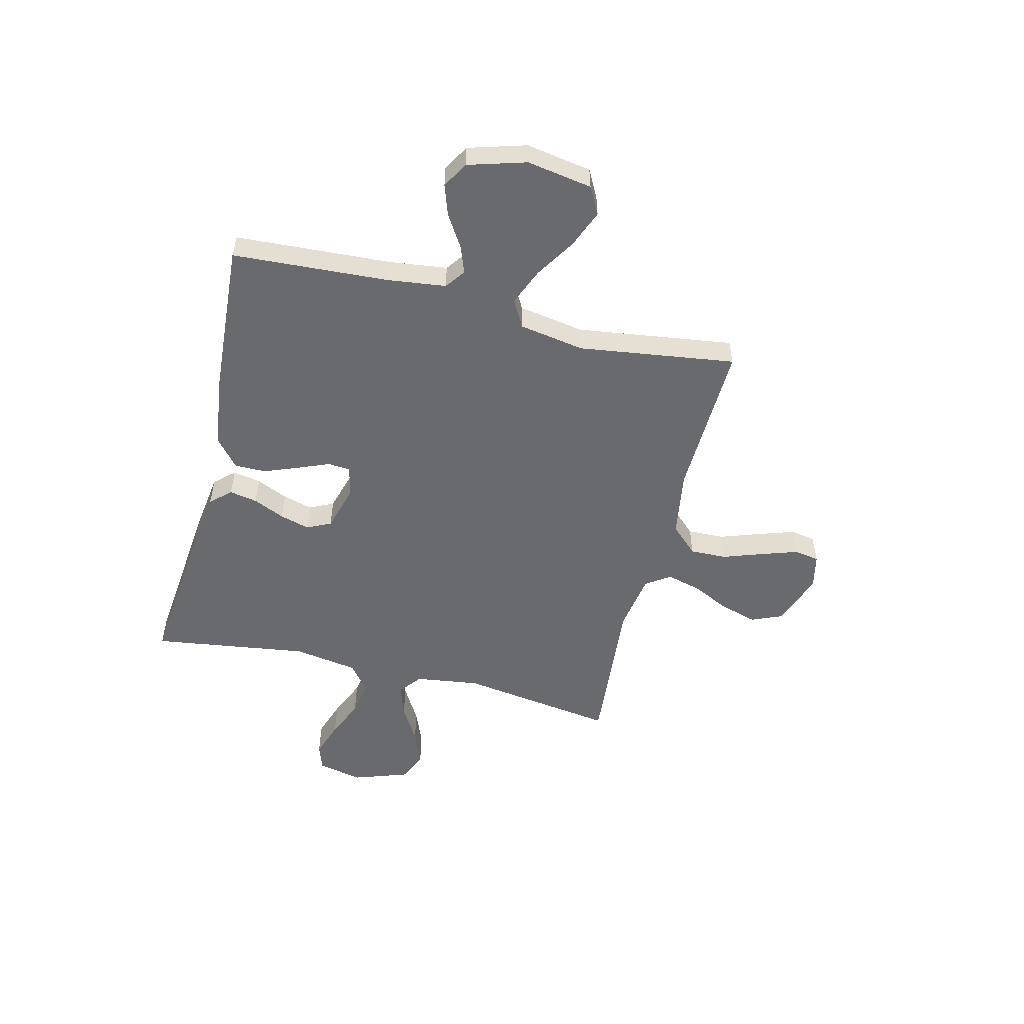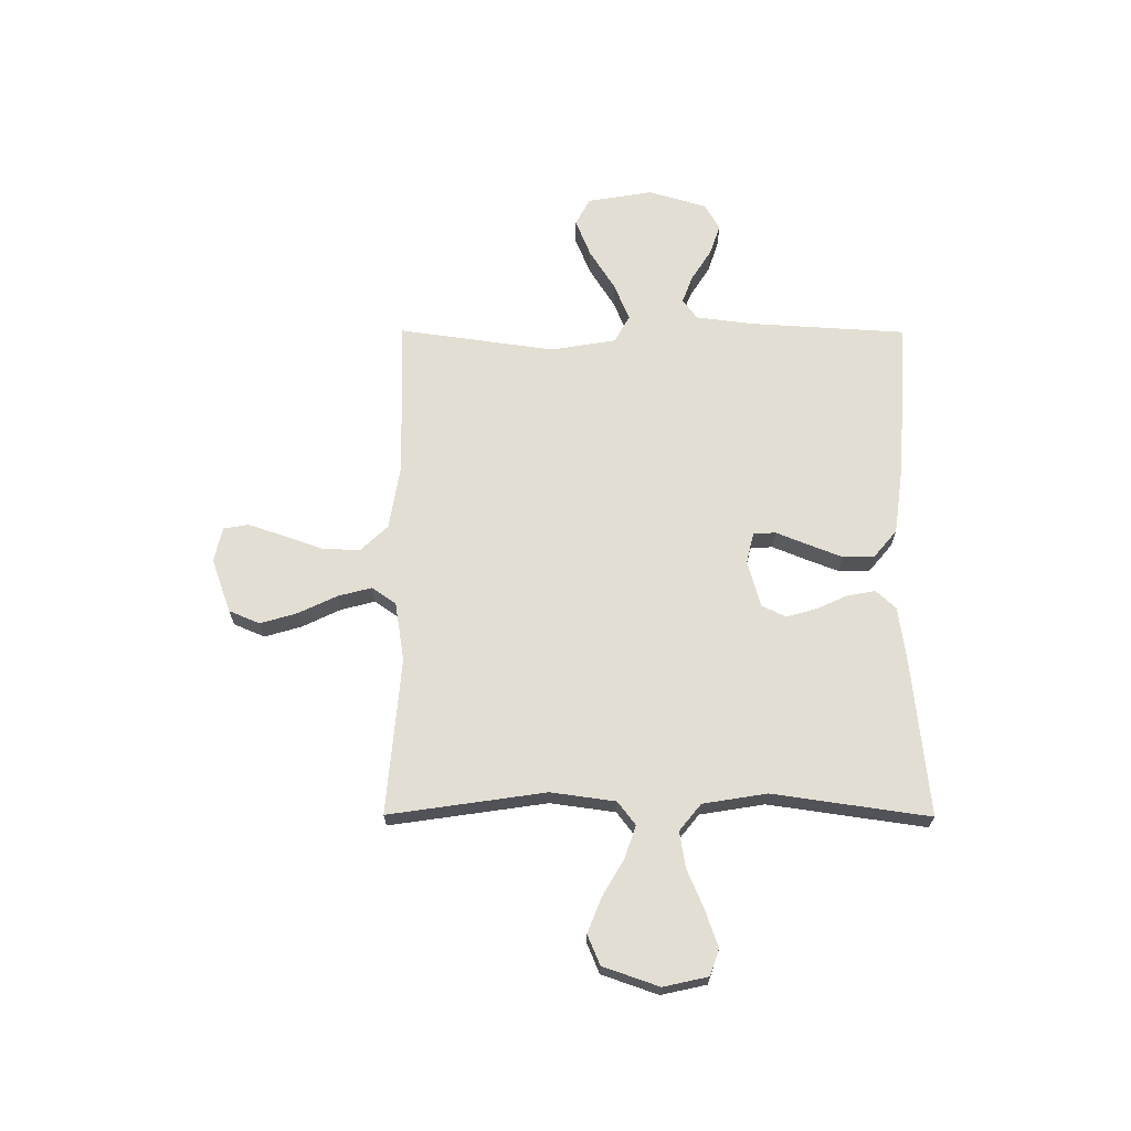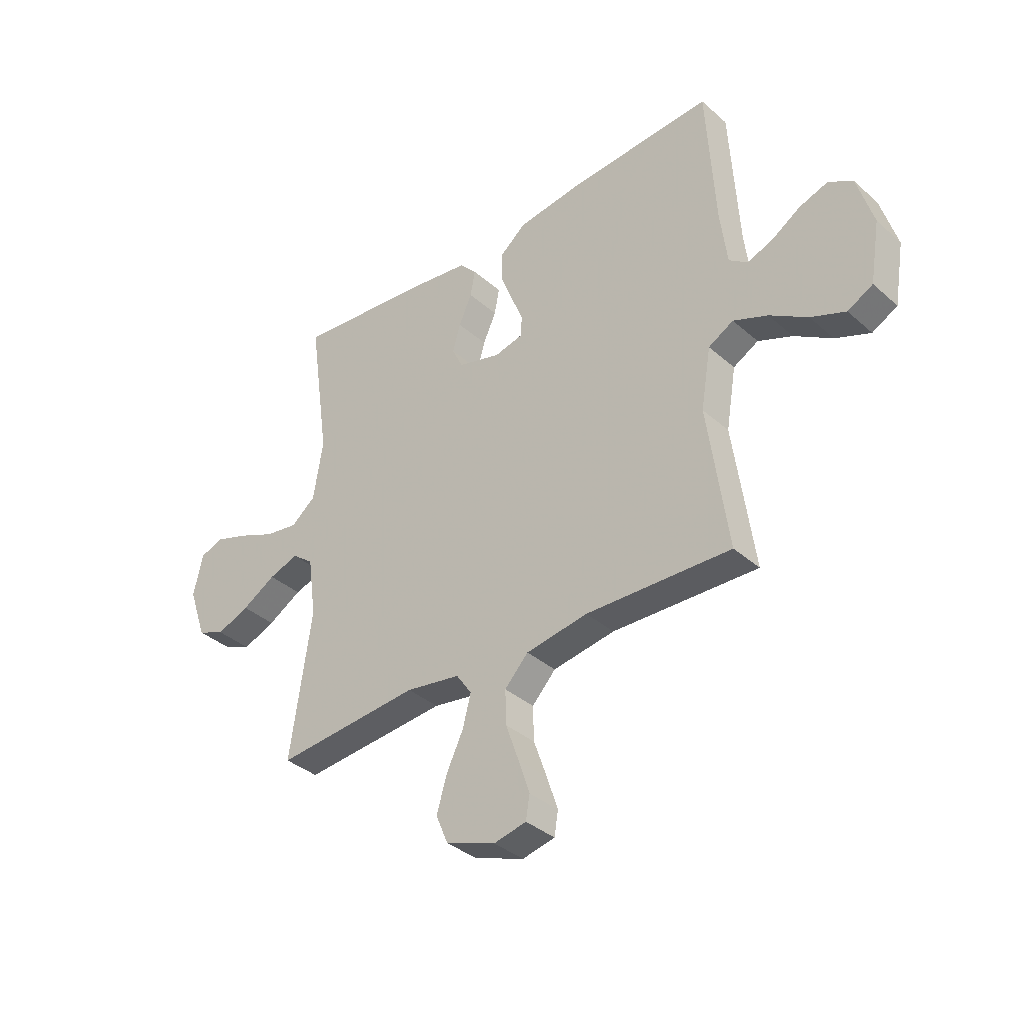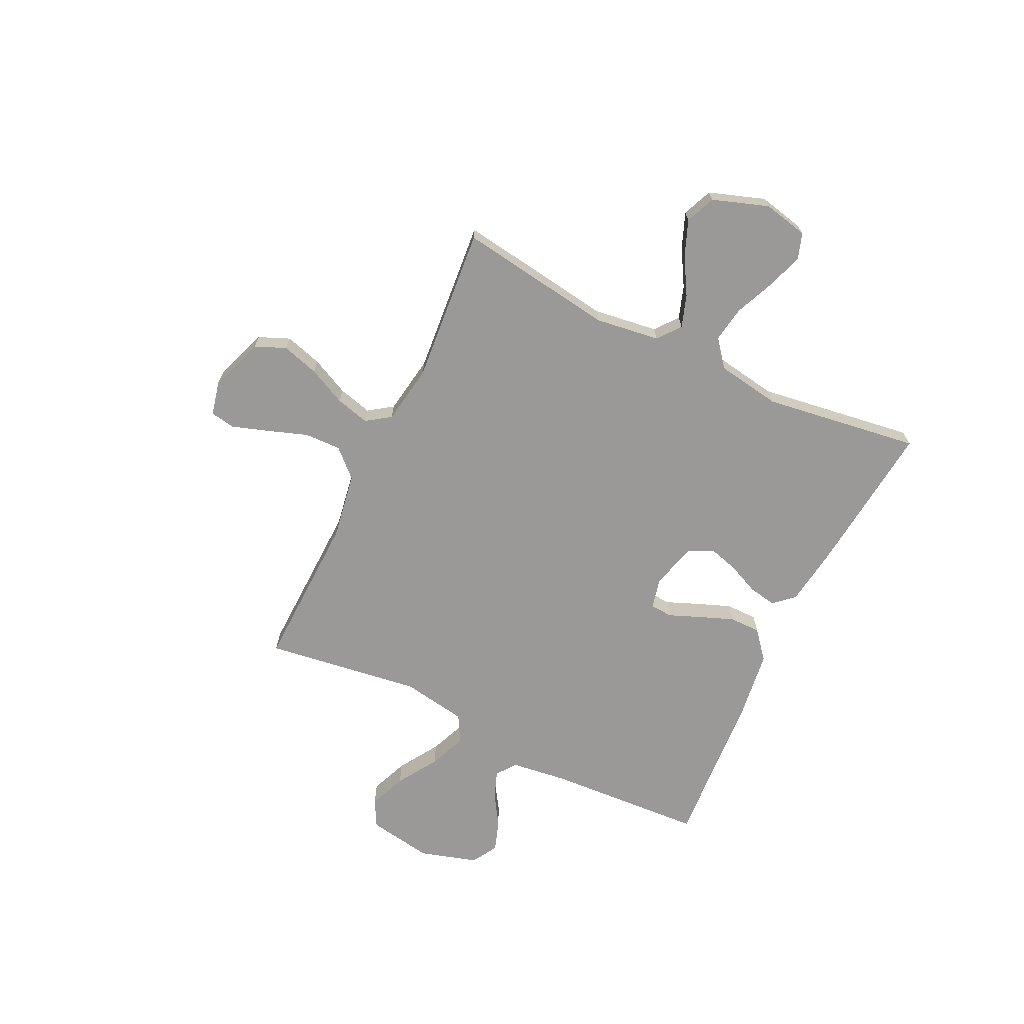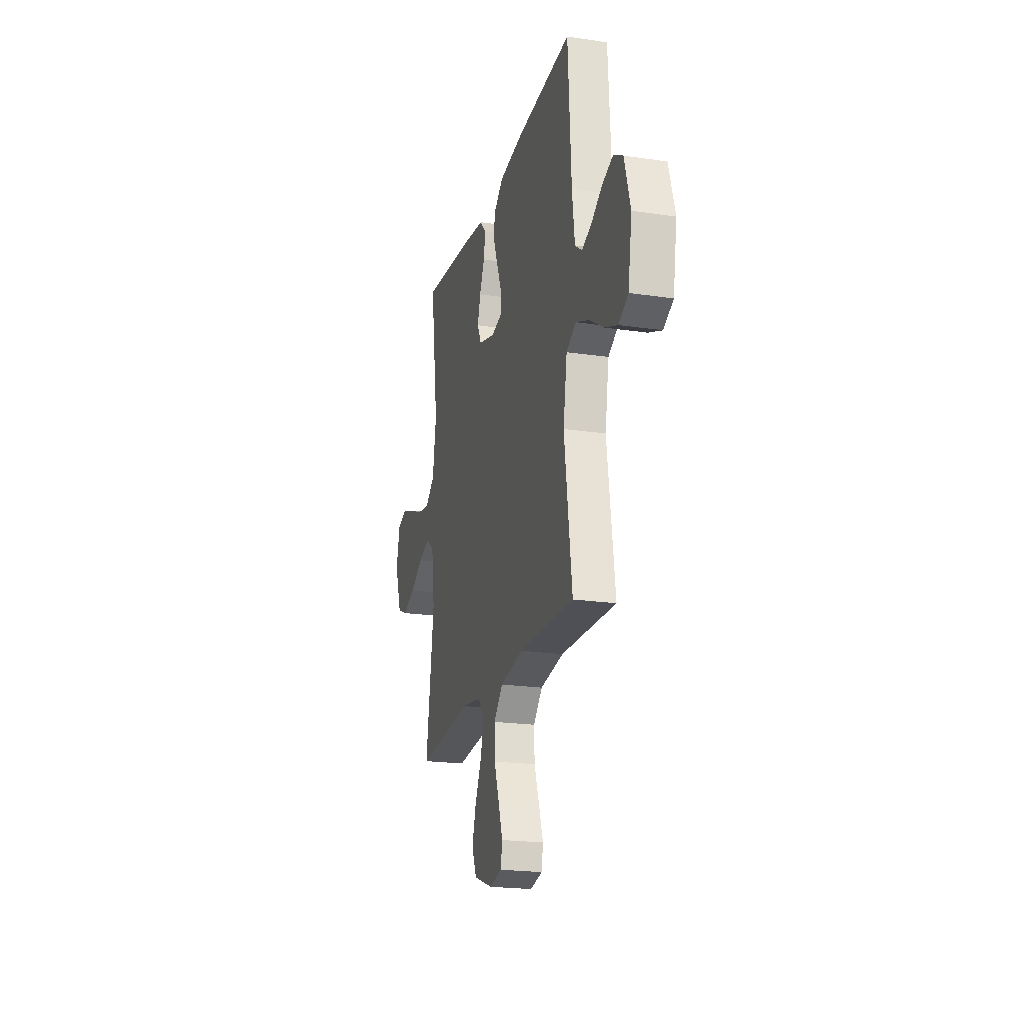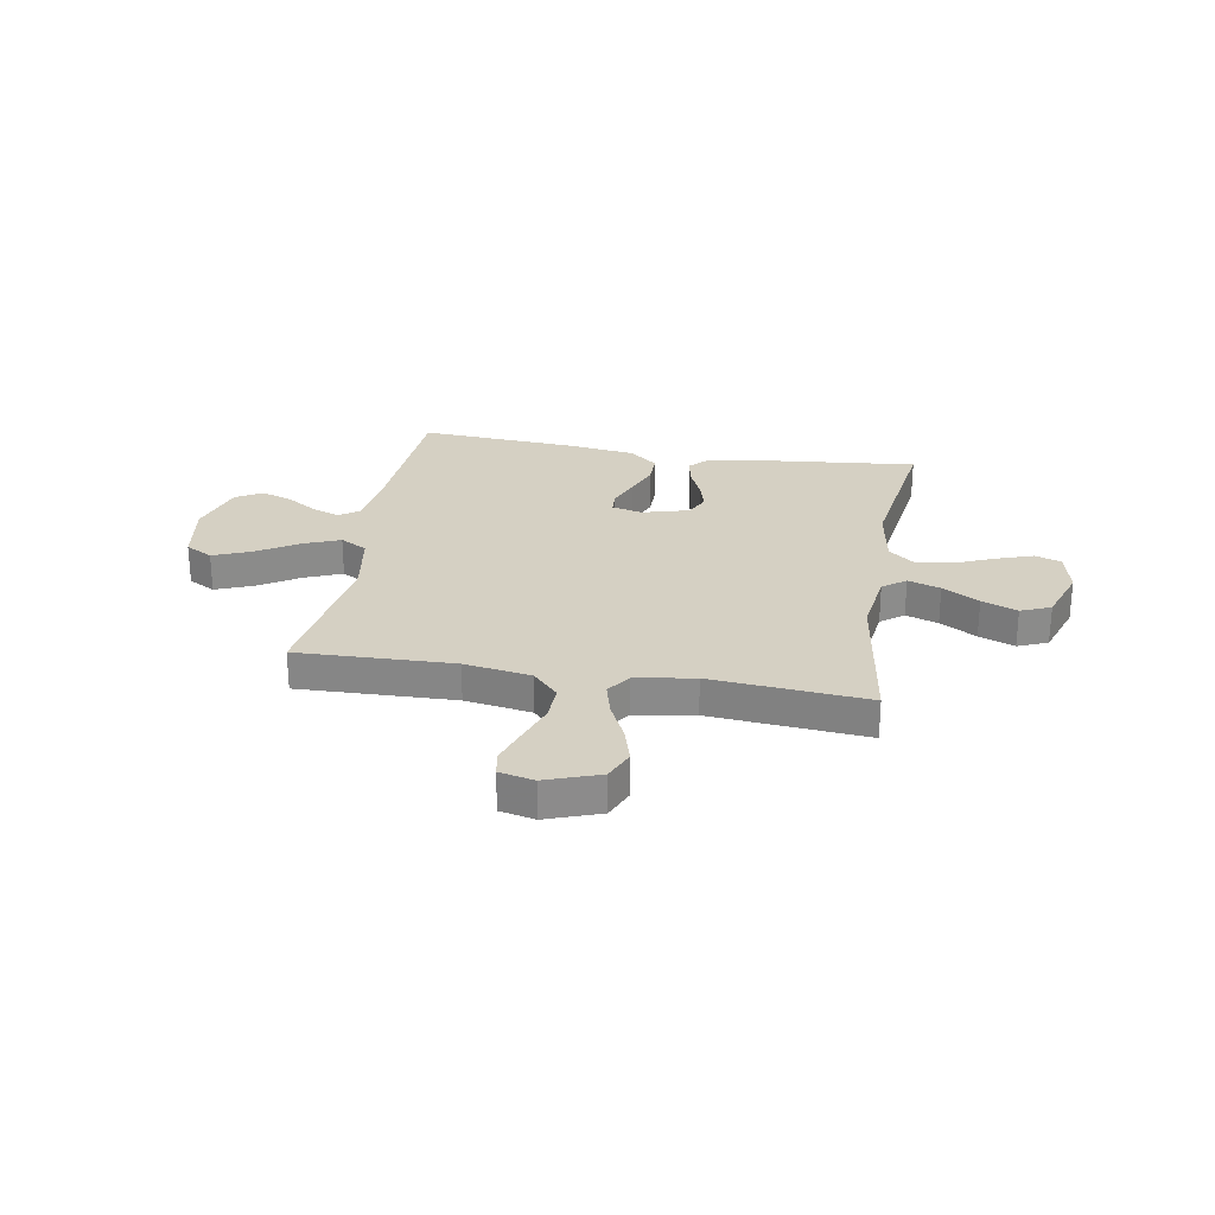
<metadata>
{"format":"obj","ext":"obj","renderer":"f3d","projection":"perspective","resolution":1024,"background":"white","views":[{"elev":-53.0,"azim":76.1,"up":"+Y"},{"elev":67.2,"azim":-89.8,"up":"+Y"},{"elev":-36.2,"azim":41.3,"up":"+Z"},{"elev":-69.0,"azim":-115.7,"up":"+Y"},{"elev":-20.9,"azim":75.1,"up":"+Z"},{"elev":26.4,"azim":-170.2,"up":"+Y"}]}
</metadata>
<code>
v 0.5 0.07 0.5
v 0.518 0.07 0.2
v 0.532 0.07 0.09
v 0.57 0.07 0.062
v 0.623 0.07 0.082
v 0.683 0.07 0.12
v 0.742 0.07 0.14
v 0.792 0.07 0.111
v 0.825 0.07 0
v 0.804 0.07 -0.125
v 0.752 0.07 -0.153
v 0.68 0.07 -0.124
v 0.602 0.07 -0.075
v 0.531 0.07 -0.046
v 0.479 0.07 -0.075
v 0.458 0.07 -0.2
v 0.5 0.07 -0.5
v 0.2 0.07 -0.491
v 0.072 0.07 -0.512
v 0.023 0.07 -0.564
v 0.025 0.07 -0.634
v 0.052 0.07 -0.711
v 0.075 0.07 -0.78
v 0.067 0.07 -0.828
v 0 0.07 -0.843
v -0.103 0.07 -0.806
v -0.128 0.07 -0.747
v -0.107 0.07 -0.676
v -0.072 0.07 -0.603
v -0.055 0.07 -0.538
v -0.087 0.07 -0.492
v -0.2 0.07 -0.474
v -0.5 0.07 -0.5
v -0.456 0.07 -0.2
v -0.473 0.07 -0.076
v -0.517 0.07 -0.042
v -0.579 0.07 -0.063
v -0.649 0.07 -0.104
v -0.717 0.07 -0.131
v -0.774 0.07 -0.107
v -0.811 0.07 0
v -0.792 0.07 0.086
v -0.742 0.07 0.103
v -0.672 0.07 0.079
v -0.597 0.07 0.047
v -0.528 0.07 0.036
v -0.477 0.07 0.077
v -0.457 0.07 0.2
v -0.5 0.07 0.5
v -0.2 0.07 0.469
v -0.093 0.07 0.454
v -0.058 0.07 0.416
v -0.068 0.07 0.362
v -0.095 0.07 0.302
v -0.111 0.07 0.245
v -0.089 0.07 0.199
v 0 0.07 0.174
v 0.059 0.07 0.188
v 0.062 0.07 0.231
v 0.038 0.07 0.29
v 0.012 0.07 0.357
v 0.012 0.07 0.417
v 0.066 0.07 0.462
v 0.2 0.07 0.48
v 0.5 0 0.5
v 0.518 0 0.2
v 0.532 0 0.09
v 0.57 0 0.062
v 0.623 0 0.082
v 0.683 0 0.12
v 0.742 0 0.14
v 0.792 0 0.111
v 0.825 0 0
v 0.804 0 -0.125
v 0.752 0 -0.153
v 0.68 0 -0.124
v 0.602 0 -0.075
v 0.531 0 -0.046
v 0.479 0 -0.075
v 0.458 0 -0.2
v 0.5 0 -0.5
v 0.2 0 -0.491
v 0.072 0 -0.512
v 0.023 0 -0.564
v 0.025 0 -0.634
v 0.052 0 -0.711
v 0.075 0 -0.78
v 0.067 0 -0.828
v 0 0 -0.843
v -0.103 0 -0.806
v -0.128 0 -0.747
v -0.107 0 -0.676
v -0.072 0 -0.603
v -0.055 0 -0.538
v -0.087 0 -0.492
v -0.2 0 -0.474
v -0.5 0 -0.5
v -0.456 0 -0.2
v -0.473 0 -0.076
v -0.517 0 -0.042
v -0.579 0 -0.063
v -0.649 0 -0.104
v -0.717 0 -0.131
v -0.774 0 -0.107
v -0.811 0 0
v -0.792 0 0.086
v -0.742 0 0.103
v -0.672 0 0.079
v -0.597 0 0.047
v -0.528 0 0.036
v -0.477 0 0.077
v -0.457 0 0.2
v -0.5 0 0.5
v -0.2 0 0.469
v -0.093 0 0.454
v -0.058 0 0.416
v -0.068 0 0.362
v -0.095 0 0.302
v -0.111 0 0.245
v -0.089 0 0.199
v 0 0 0.174
v 0.059 0 0.188
v 0.062 0 0.231
v 0.038 0 0.29
v 0.012 0 0.357
v 0.012 0 0.417
v 0.066 0 0.462
v 0.2 0 0.48
f 63 64 1 2
f 62 63 2 3
f 59 60 61 62
f 59 62 3 4
f 58 59 4
f 57 58 4
f 51 52 53 54
f 51 54 55
f 48 49 50 51
f 47 48 51 55
f 46 47 55 56
f 42 43 44 45
f 40 41 42 45
f 40 45 46
f 37 38 39 40
f 36 37 40 46
f 35 36 46 56
f 32 33 34
f 31 32 34 35
f 26 27 28 29
f 26 29 30
f 25 26 30
f 24 25 30
f 21 22 23 24
f 21 24 30
f 20 21 30 31
f 16 17 18
f 15 16 18 19
f 10 11 12 13
f 10 13 14
f 9 10 14
f 8 9 14
f 5 6 7 8
f 4 5 8 14
f 57 4 14 15
f 31 35 56 57
f 20 31 57
f 15 19 20 57
f 66 65 128 127
f 67 66 127 126
f 126 125 124 123
f 68 67 126 123
f 68 123 122
f 68 122 121
f 118 117 116 115
f 119 118 115
f 115 114 113 112
f 119 115 112 111
f 120 119 111 110
f 109 108 107 106
f 109 106 105 104
f 110 109 104
f 104 103 102 101
f 110 104 101 100
f 120 110 100 99
f 98 97 96
f 99 98 96 95
f 93 92 91 90
f 94 93 90
f 94 90 89
f 94 89 88
f 88 87 86 85
f 94 88 85
f 95 94 85 84
f 82 81 80
f 83 82 80 79
f 77 76 75 74
f 78 77 74
f 78 74 73
f 78 73 72
f 72 71 70 69
f 78 72 69 68
f 79 78 68 121
f 121 120 99 95
f 121 95 84
f 121 84 83 79
f 1 65 66 2
f 2 66 67 3
f 3 67 68 4
f 4 68 69 5
f 5 69 70 6
f 6 70 71 7
f 7 71 72 8
f 8 72 73 9
f 9 73 74 10
f 10 74 75 11
f 11 75 76 12
f 12 76 77 13
f 13 77 78 14
f 14 78 79 15
f 15 79 80 16
f 16 80 81 17
f 17 81 82 18
f 18 82 83 19
f 19 83 84 20
f 20 84 85 21
f 21 85 86 22
f 22 86 87 23
f 23 87 88 24
f 24 88 89 25
f 25 89 90 26
f 26 90 91 27
f 27 91 92 28
f 28 92 93 29
f 29 93 94 30
f 30 94 95 31
f 31 95 96 32
f 32 96 97 33
f 33 97 98 34
f 34 98 99 35
f 35 99 100 36
f 36 100 101 37
f 37 101 102 38
f 38 102 103 39
f 39 103 104 40
f 40 104 105 41
f 41 105 106 42
f 42 106 107 43
f 43 107 108 44
f 44 108 109 45
f 45 109 110 46
f 46 110 111 47
f 47 111 112 48
f 48 112 113 49
f 49 113 114 50
f 50 114 115 51
f 51 115 116 52
f 52 116 117 53
f 53 117 118 54
f 54 118 119 55
f 55 119 120 56
f 56 120 121 57
f 57 121 122 58
f 58 122 123 59
f 59 123 124 60
f 60 124 125 61
f 61 125 126 62
f 62 126 127 63
f 63 127 128 64
f 64 128 65 1

</code>
